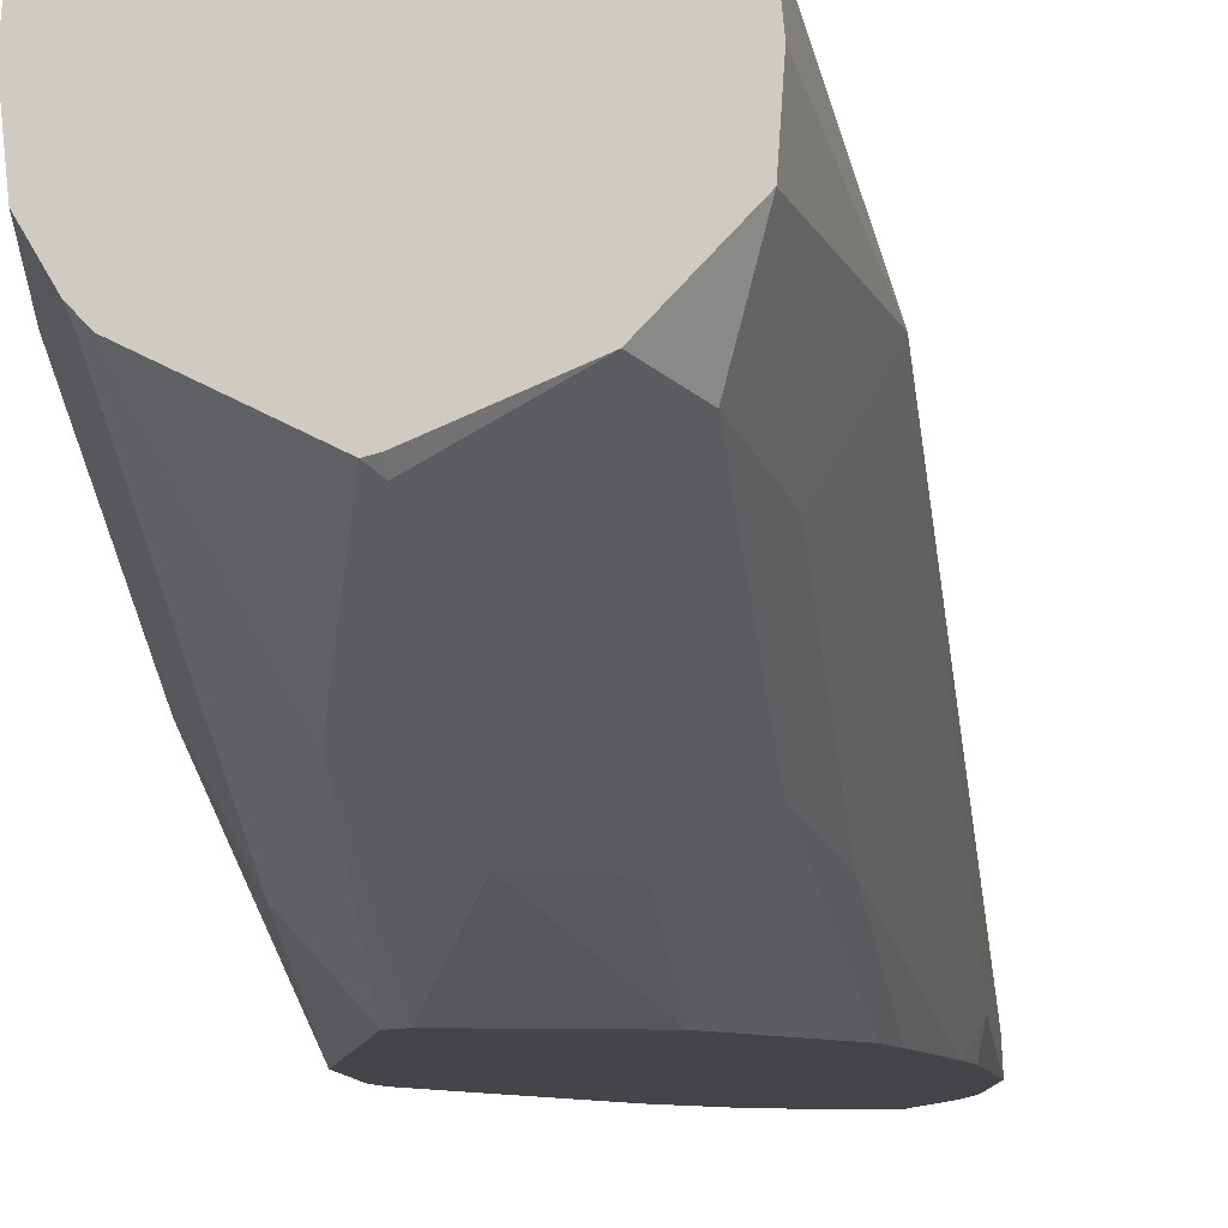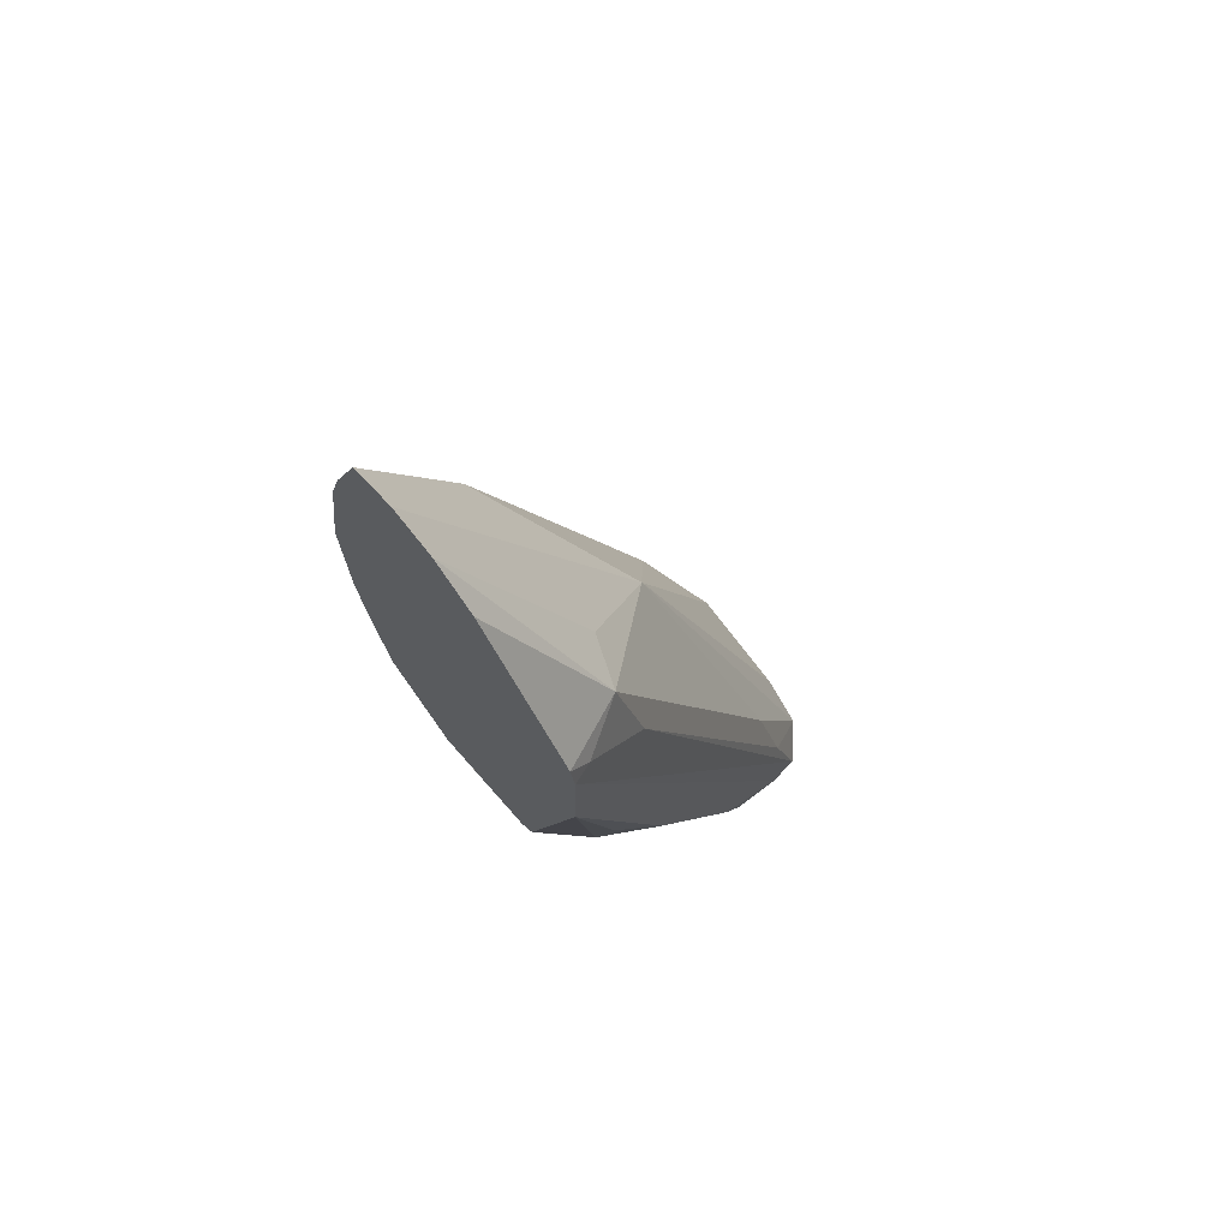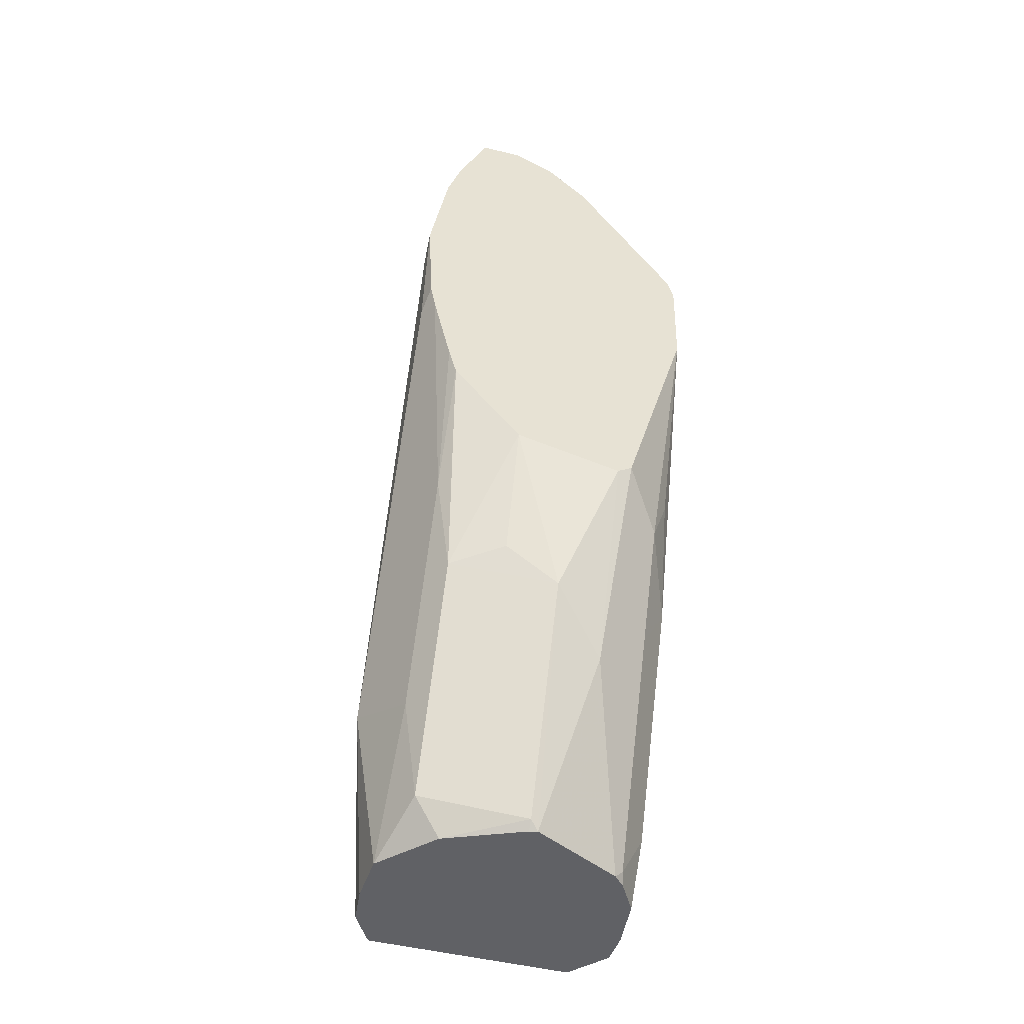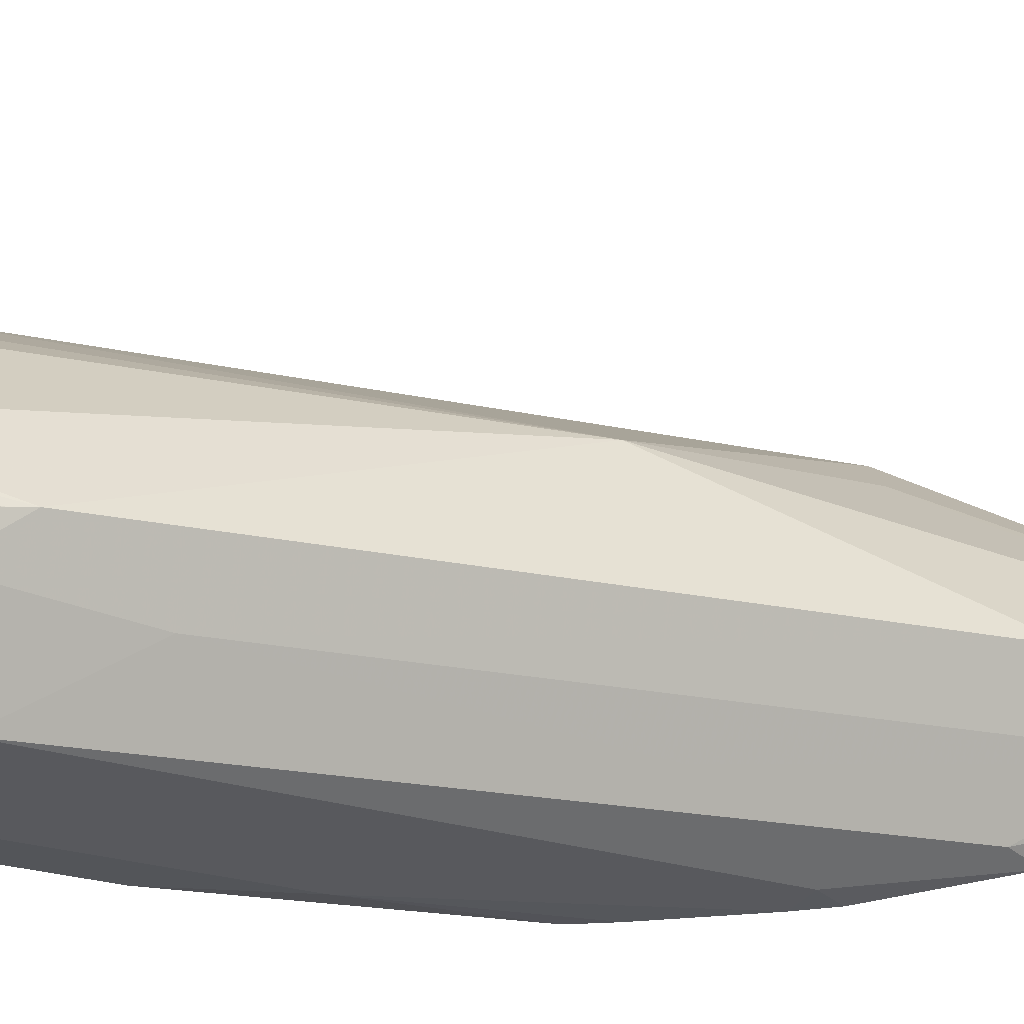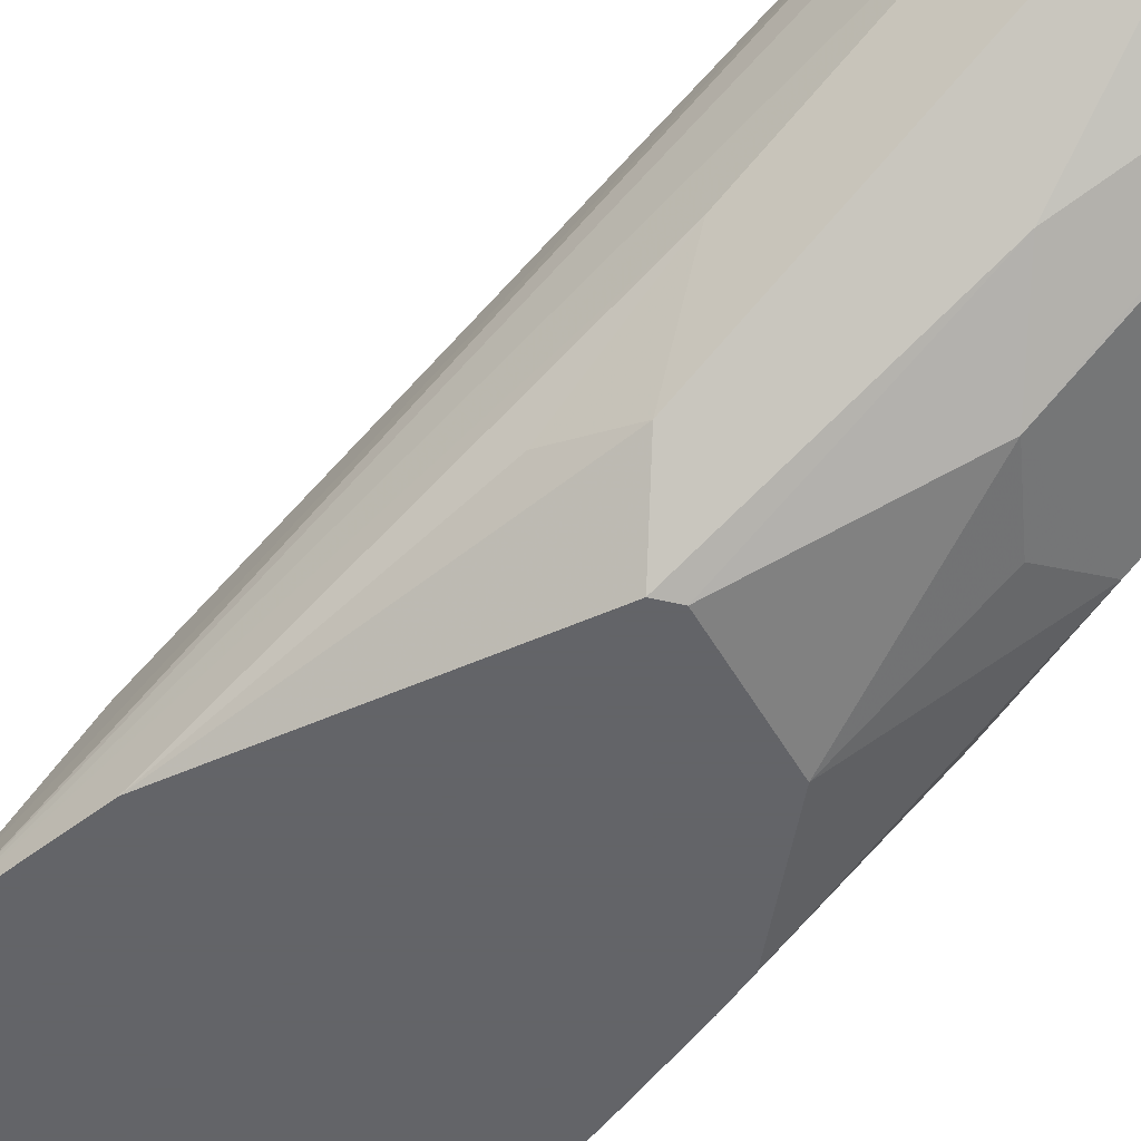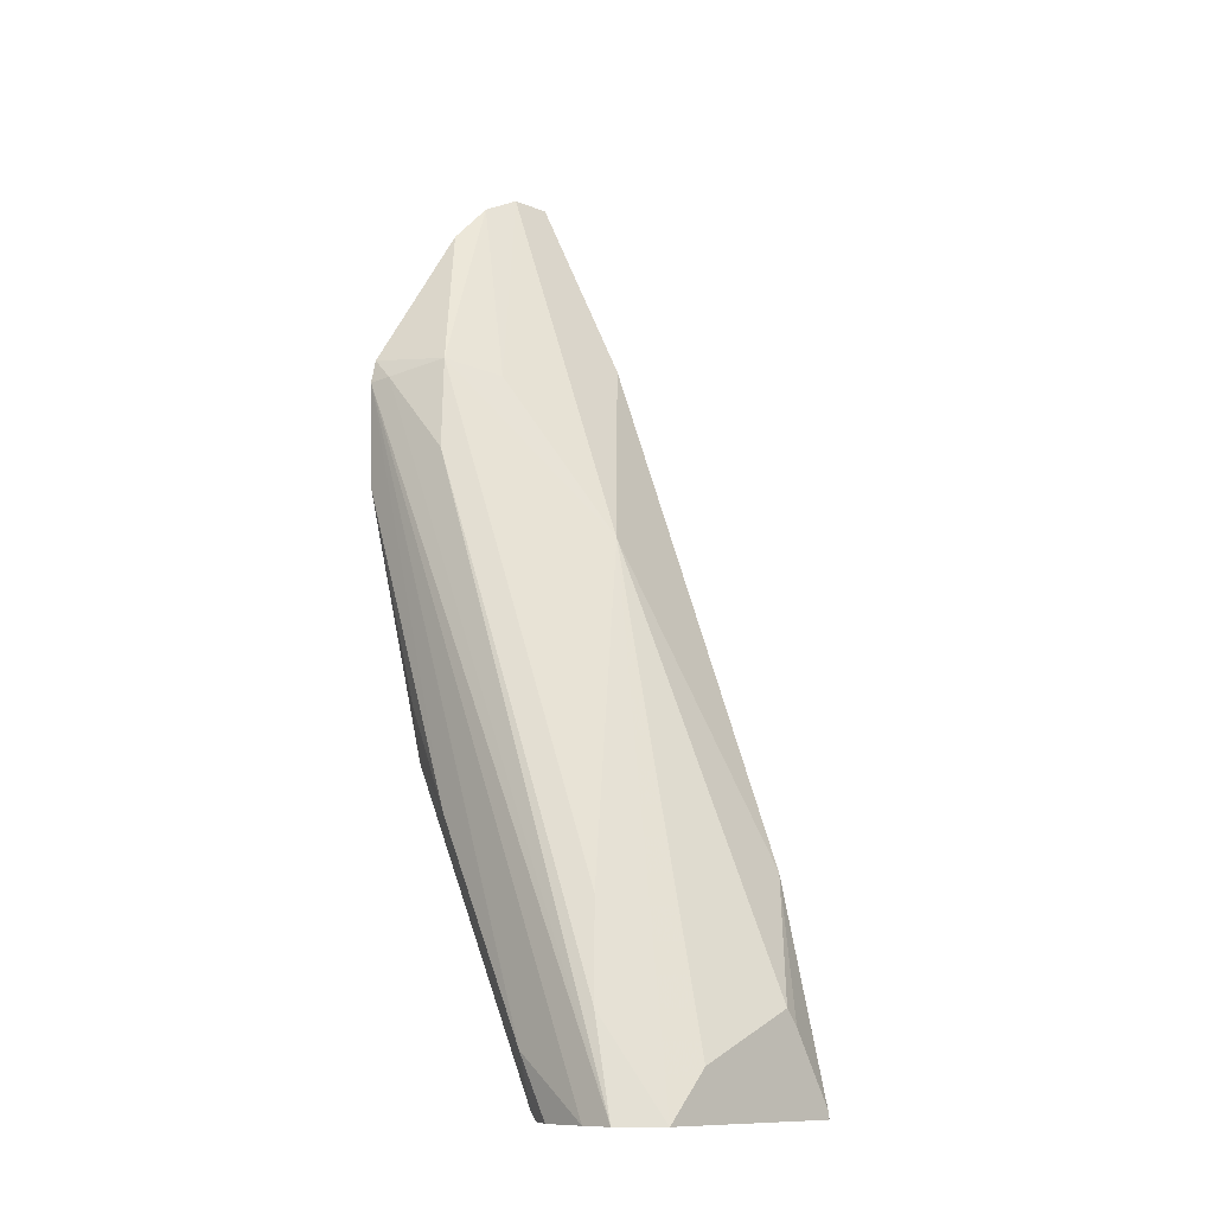
<metadata>
{"format":"obj","ext":"obj","renderer":"f3d","projection":"perspective","resolution":1024,"background":"white","views":[{"elev":-9.0,"azim":-172.2,"up":"+Y"},{"elev":69.5,"azim":46.9,"up":"+Z"},{"elev":-49.3,"azim":-15.2,"up":"+Z"},{"elev":36.9,"azim":-107.9,"up":"+Y"},{"elev":-51.3,"azim":131.9,"up":"+Y"},{"elev":-11.1,"azim":135.5,"up":"+Z"}]}
</metadata>
<code>
v 0.007573 -0.2526 -0.5434
v -0.02777 -0.2526 -0.5434
v -6.8e-07 -0.2526 -0.535
v -0.009186 -0.2802 -0.4501
v 0.009185 -0.2664 -0.5098
v 0.01225 -0.2633 -0.5266
v 0.0134 -0.2587 -0.5434
v -0.02827 -0.253 -0.5434
v -0.02761 -0.2526 -0.542
v -0.01837 -0.2526 -0.5266
v -0.02755 -0.2985 -0.4134
v -0.01837 -0.3062 -0.398
v -0.01837 -0.316 -0.3784
v -6.8e-07 -0.2985 -0.4203
v 0.009185 -0.3031 -0.418
v -0.02755 -0.2618 -0.5052
v 0.01225 -0.3001 -0.4348
v 0.01378 -0.2642 -0.5434
v 0.01378 -0.3123 -0.4203
v 0.0147 -0.316 -0.4207
v -0.0315 -0.2585 -0.5434
v -0.03061 -0.2633 -0.5144
v -0.02756 -0.2526 -0.5419
v -0.02056 -0.2526 -0.5295
v -0.03214 -0.31 -0.4042
v -0.02577 -0.316 -0.3784
v -0.03214 -0.2733 -0.496
v -0.01097 -0.316 -0.3821
v -0.003707 -0.316 -0.3894
v 0.01378 -0.316 -0.4166
v 0.01378 -0.2779 -0.5328
v 0.01289 -0.273 -0.5434
v 0.01418 -0.316 -0.4393
v 0.01378 -0.2962 -0.496
v -0.03214 -0.2649 -0.5434
v -0.03674 -0.2756 -0.5144
v -0.03674 -0.3123 -0.4225
v -0.03348 -0.316 -0.3988
v -0.03106 -0.316 -0.3911
v 0.009185 -0.2802 -0.542
v 0.009663 -0.2785 -0.5434
v 0.002547 -0.316 -0.4802
v 0.009185 -0.3077 -0.4868
v 0.01225 -0.3062 -0.4776
v 0.009185 -0.2985 -0.5052
v -0.03157 -0.2733 -0.5434
v -0.03061 -0.2878 -0.5205
v -0.03674 -0.3123 -0.4409
v -0.03674 -0.316 -0.4188
v 0.00775 -0.2805 -0.5434
v -6.8e-07 -0.316 -0.4819
v -6.8e-07 -0.3008 -0.5144
v -0.02273 -0.2823 -0.5434
v -0.02755 -0.2848 -0.5373
v -0.03061 -0.3062 -0.4838
v -0.03489 -0.316 -0.4428
v -0.03582 -0.316 -0.4377
v -0.007751 -0.2883 -0.5434
v -0.009186 -0.3077 -0.5052
v -0.01837 -0.316 -0.4776
v -0.009186 -0.2879 -0.5434
v -0.009186 -0.2893 -0.542
v -0.02755 -0.3031 -0.5006
v -0.0303 -0.316 -0.4625
v -0.03169 -0.316 -0.4572
v -0.01837 -0.3077 -0.4983
f 31 34 45
f 31 45 40
f 31 40 41
f 31 41 32
f 36 47 48
f 33 42 43
f 34 43 45
f 33 44 34
f 34 44 43
f 35 46 36
f 36 46 47
f 27 36 37
f 33 43 44
f 25 27 37
f 20 33 34
f 25 38 39
f 25 37 38
f 22 36 27
f 21 36 22
f 21 35 36
f 20 34 31
f 19 30 20
f 18 20 31
f 18 31 32
f 16 24 23
f 15 19 17
f 15 30 19
f 15 29 30
f 36 48 49
f 25 39 26
f 36 49 37
f 60 63 66
f 40 50 41
f 60 64 63
f 59 60 66
f 59 66 63
f 58 59 62
f 58 62 61
f 55 65 56
f 55 64 65
f 55 63 64
f 54 59 63
f 54 62 59
f 53 62 54
f 53 61 62
f 52 59 58
f 51 60 59
f 51 59 52
f 50 52 58
f 48 55 56
f 48 57 49
f 48 56 57
f 47 63 55
f 47 54 63
f 47 55 48
f 46 54 47
f 46 53 54
f 42 45 43
f 42 50 45
f 42 52 50
f 42 51 52
f 40 45 50
f 37 49 38
f 15 28 29
f 13 28 14
f 13 29 28
f 4 15 5
f 4 14 15
f 4 13 14
f 4 12 13
f 4 11 12
f 3 10 4
f 2 8 9
f 1 8 2
f 1 21 8
f 1 35 21
f 1 46 35
f 1 53 46
f 1 58 61
f 4 10 16
f 1 50 58
f 1 32 41
f 1 18 32
f 1 7 18
f 1 6 7
f 1 5 6
f 1 4 5
f 1 3 4
f 1 10 3
f 1 24 10
f 1 23 24
f 1 9 23
f 1 2 9
f 14 28 15
f 1 41 50
f 4 16 11
f 1 61 53
f 5 17 6
f 5 15 17
f 13 20 30
f 13 33 20
f 13 42 33
f 13 51 42
f 13 60 51
f 13 64 60
f 13 65 64
f 13 56 65
f 13 57 56
f 13 49 57
f 13 38 49
f 13 39 38
f 13 26 39
f 12 26 13
f 13 30 29
f 6 17 7
f 7 17 19
f 7 19 20
f 7 20 18
f 11 27 25
f 8 22 16
f 8 16 9
f 8 21 22
f 10 24 16
f 11 25 26
f 11 26 12
f 11 16 22
f 11 22 27
f 9 16 23

</code>
